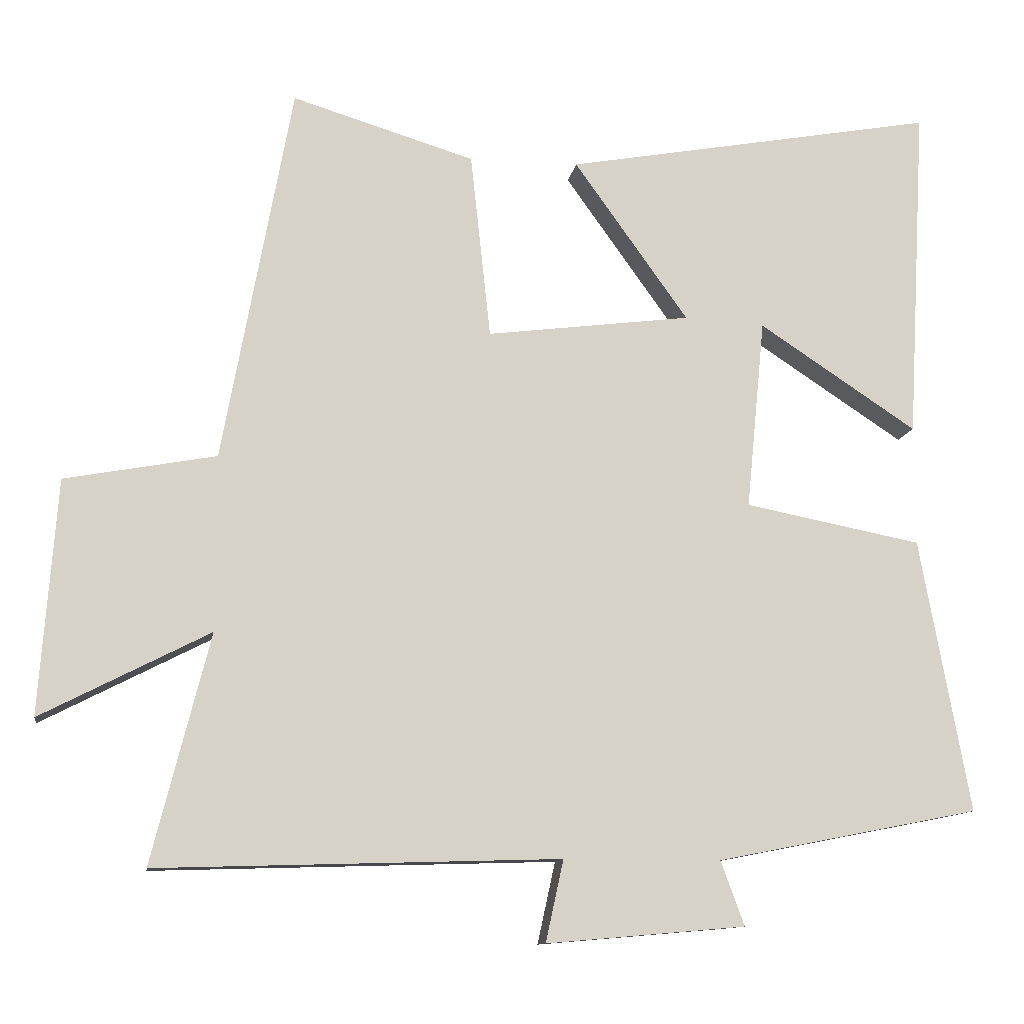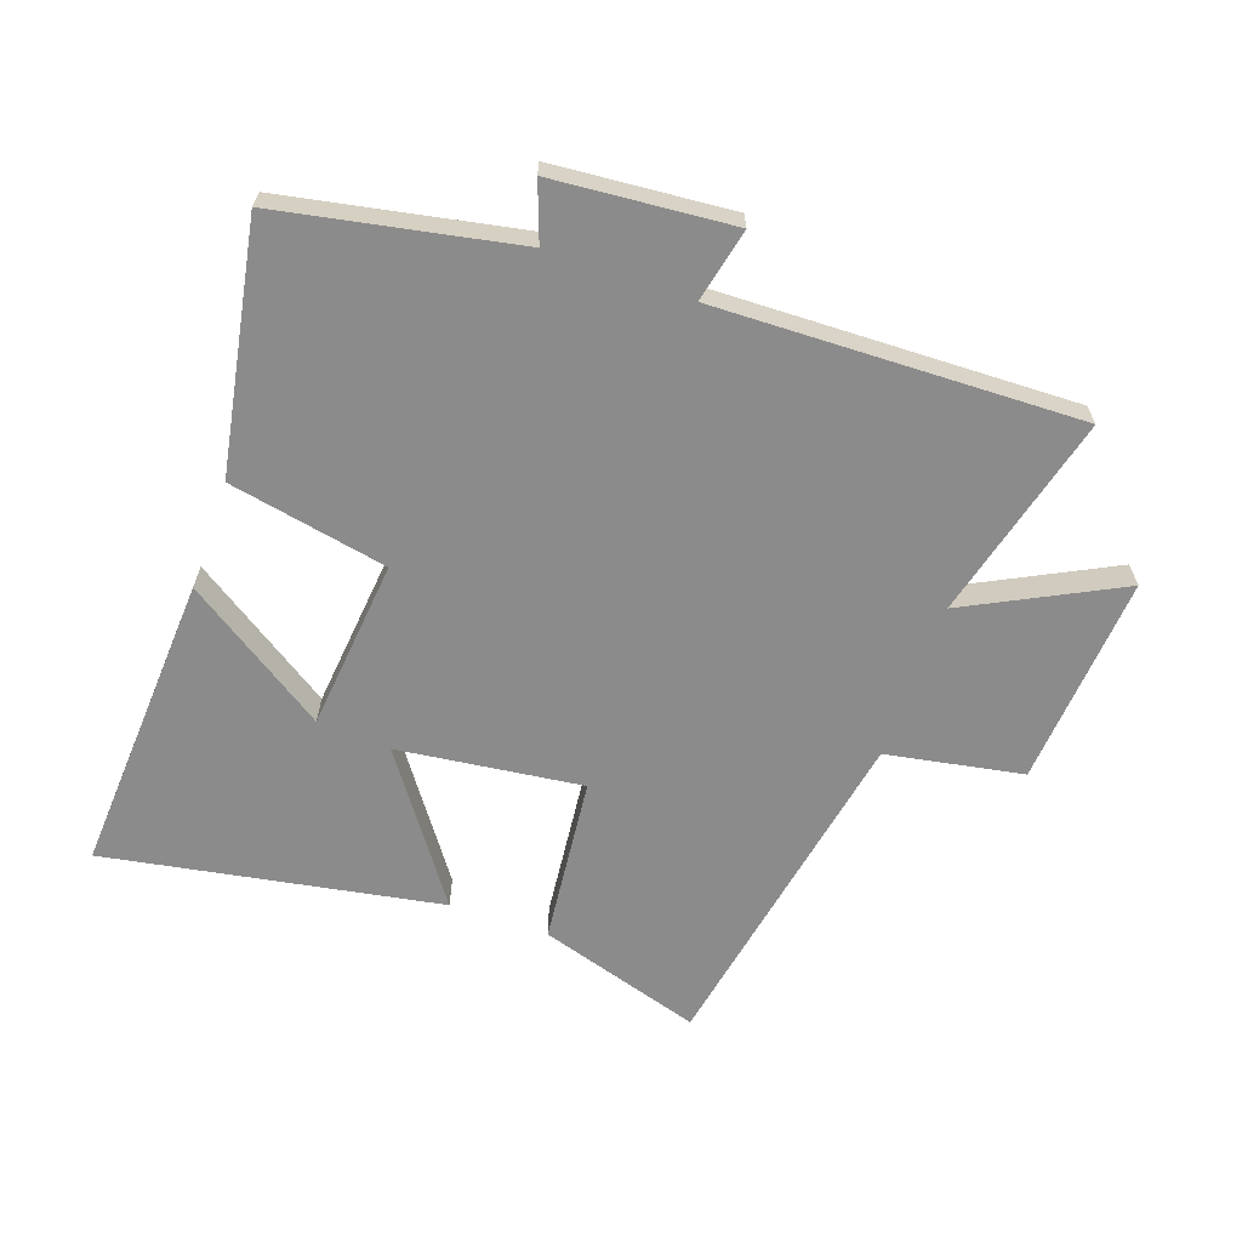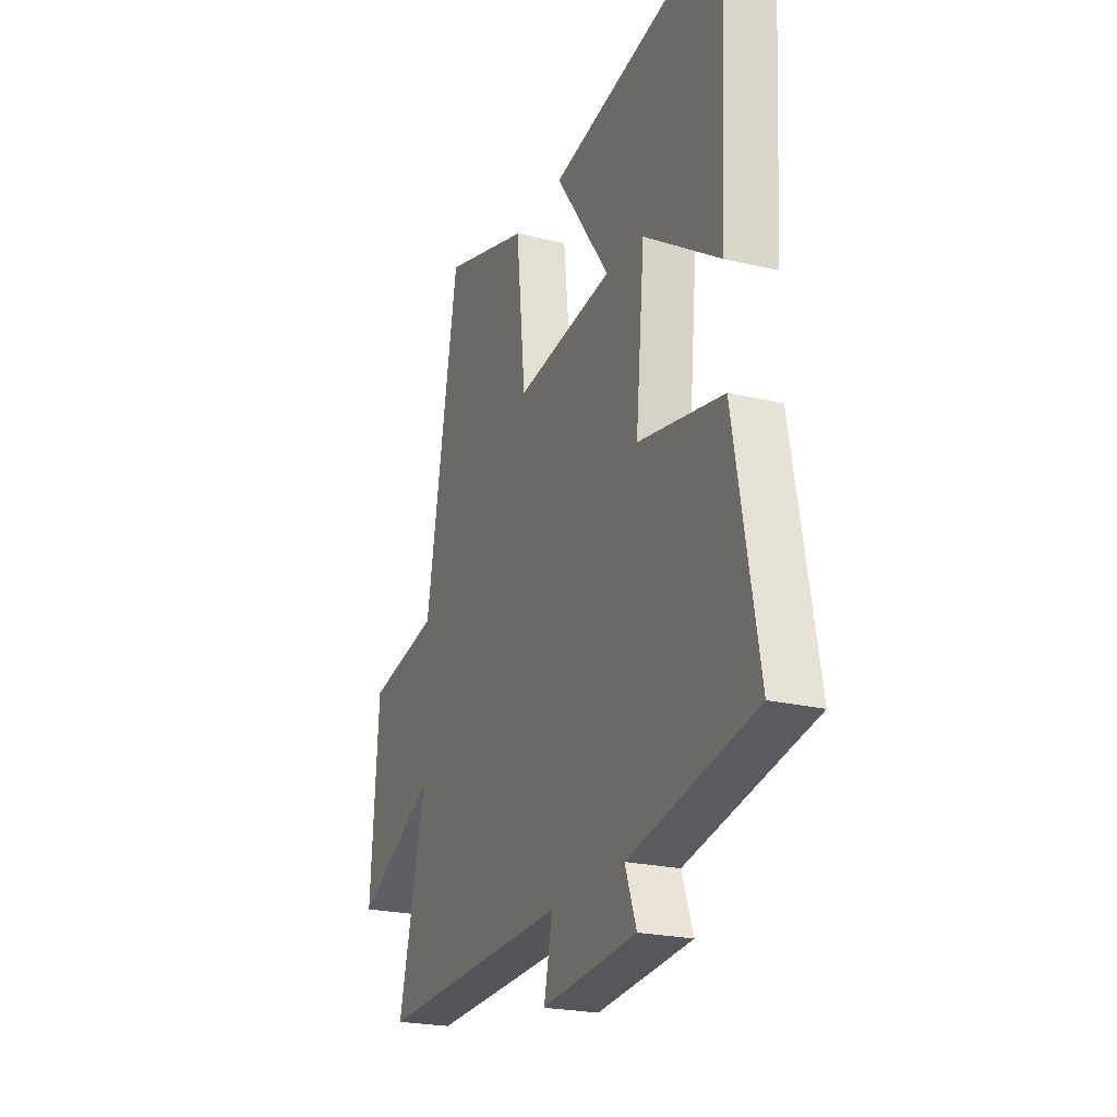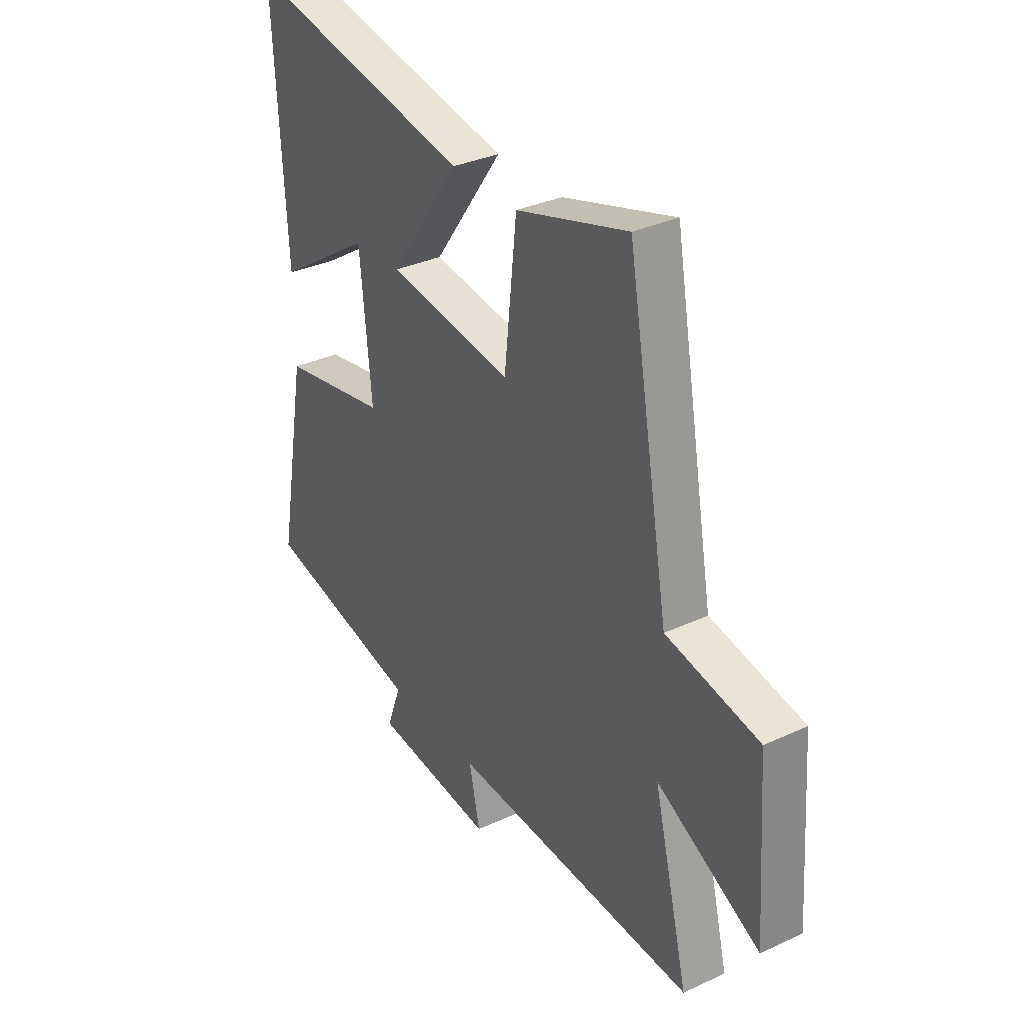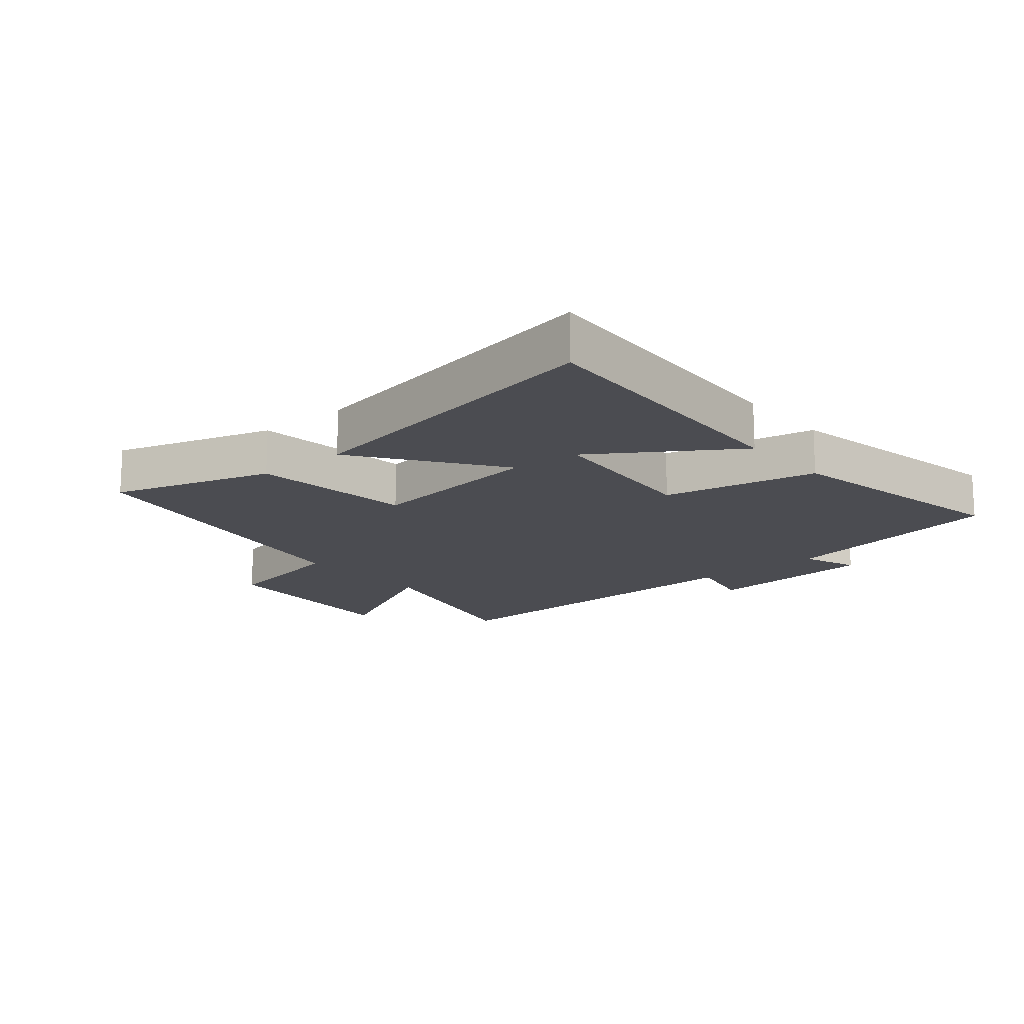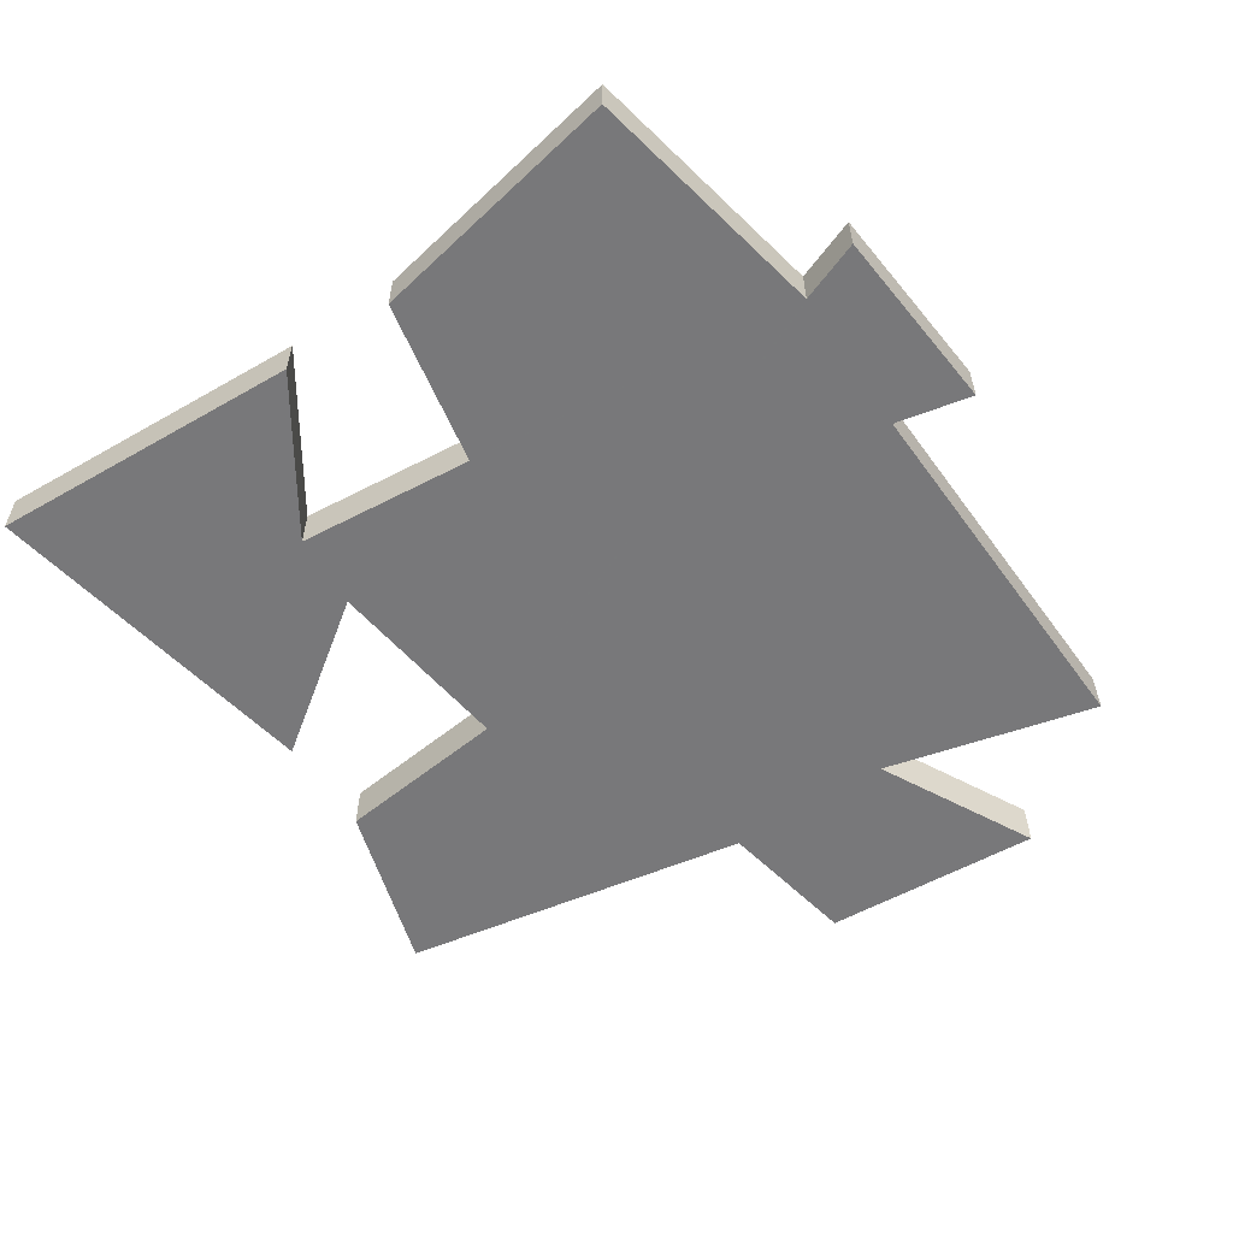
<metadata>
{"format":"obj","ext":"obj","renderer":"f3d","projection":"perspective","resolution":1024,"background":"white","views":[{"elev":-11.4,"azim":-8.6,"up":"+Z"},{"elev":-64.0,"azim":160.5,"up":"+Y"},{"elev":-22.8,"azim":68.0,"up":"+Z"},{"elev":33.4,"azim":-122.4,"up":"+Z"},{"elev":-15.5,"azim":40.2,"up":"+Y"},{"elev":-57.6,"azim":123.9,"up":"+Y"}]}
</metadata>
<code>
v 0.57 0.07 -0.428
v 0.203 0.07 -0.5
v 0.236 0.07 -0.59
v -0.042 0.07 -0.614
v -0.017 0.07 -0.5
v -0.581 0.07 -0.517
v -0.5 0.07 -0.197
v -0.736 0.07 -0.318
v -0.712 0.07 0.01
v -0.5 0.07 0.049
v -0.403 0.07 0.578
v -0.148 0.07 0.5
v -0.12 0.07 0.24
v 0.166 0.07 0.276
v 0.006 0.07 0.5
v 0.526 0.07 0.593
v 0.5 0.07 0.123
v 0.279 0.07 0.269
v 0.253 0.07 0.003
v 0.5 0.07 -0.045
v 0.57 0 -0.428
v 0.203 0 -0.5
v 0.236 0 -0.59
v -0.042 0 -0.614
v -0.017 0 -0.5
v -0.581 0 -0.517
v -0.5 0 -0.197
v -0.736 0 -0.318
v -0.712 0 0.01
v -0.5 0 0.049
v -0.403 0 0.578
v -0.148 0 0.5
v -0.12 0 0.24
v 0.166 0 0.276
v 0.006 0 0.5
v 0.526 0 0.593
v 0.5 0 0.123
v 0.279 0 0.269
v 0.253 0 0.003
v 0.5 0 -0.045
f 19 20 1 2
f 18 19 2
f 15 16 17 18
f 14 15 18
f 13 14 18 2
f 10 11 12 13
f 10 13 2 3
f 7 8 9 10
f 7 10 3
f 5 6 7
f 5 7 3
f 3 4 5
f 22 21 40 39
f 22 39 38
f 38 37 36 35
f 38 35 34
f 22 38 34 33
f 33 32 31 30
f 23 22 33 30
f 30 29 28 27
f 23 30 27
f 27 26 25
f 23 27 25
f 25 24 23
f 1 21 22 2
f 2 22 23 3
f 3 23 24 4
f 4 24 25 5
f 5 25 26 6
f 6 26 27 7
f 7 27 28 8
f 8 28 29 9
f 9 29 30 10
f 10 30 31 11
f 11 31 32 12
f 12 32 33 13
f 13 33 34 14
f 14 34 35 15
f 15 35 36 16
f 16 36 37 17
f 17 37 38 18
f 18 38 39 19
f 19 39 40 20
f 20 40 21 1

</code>
